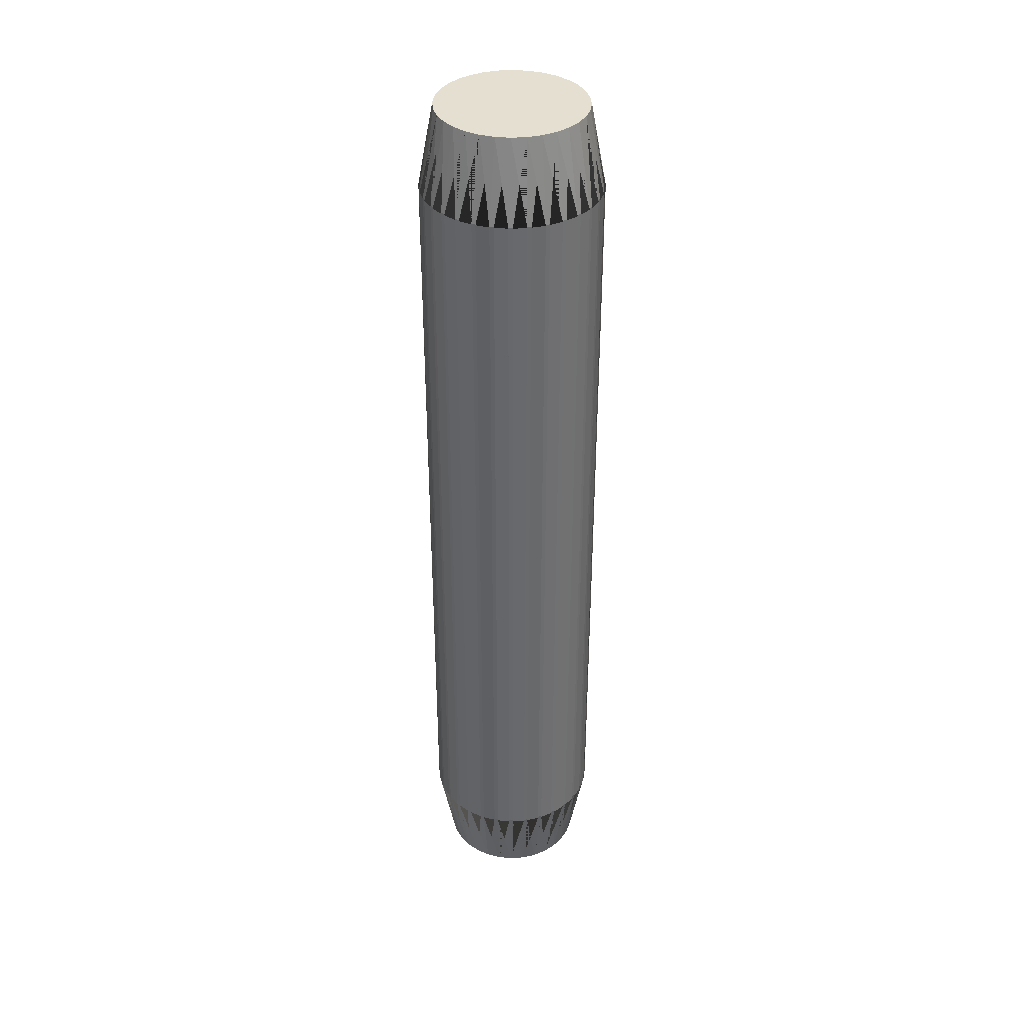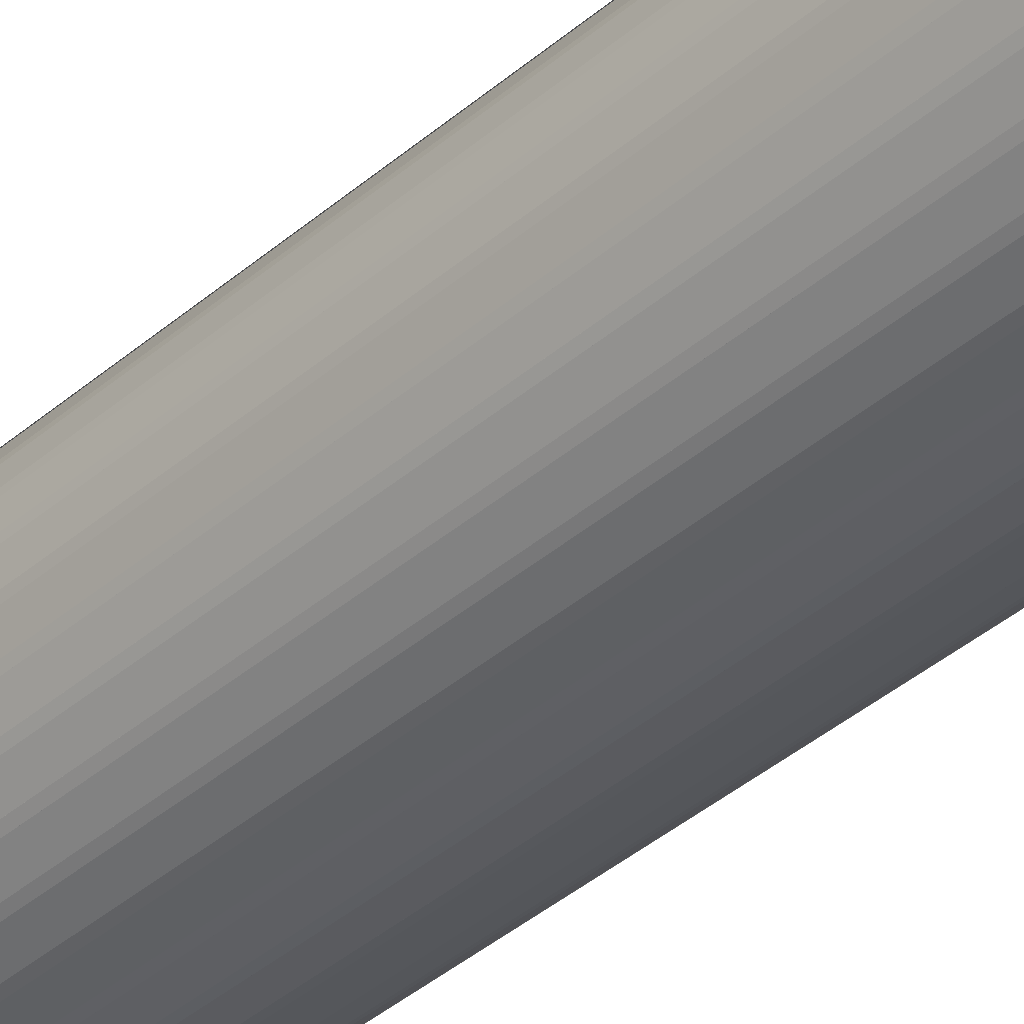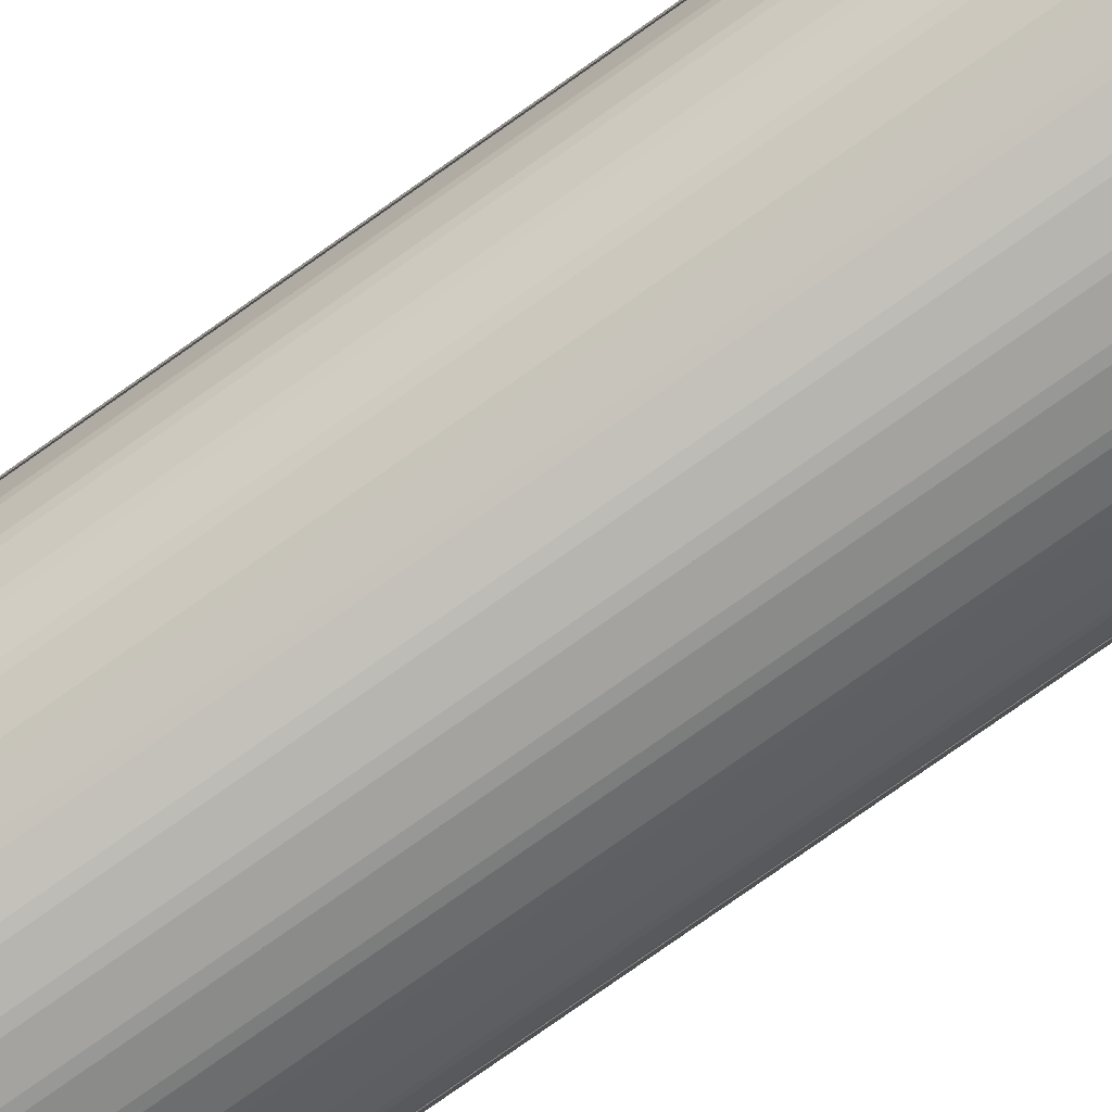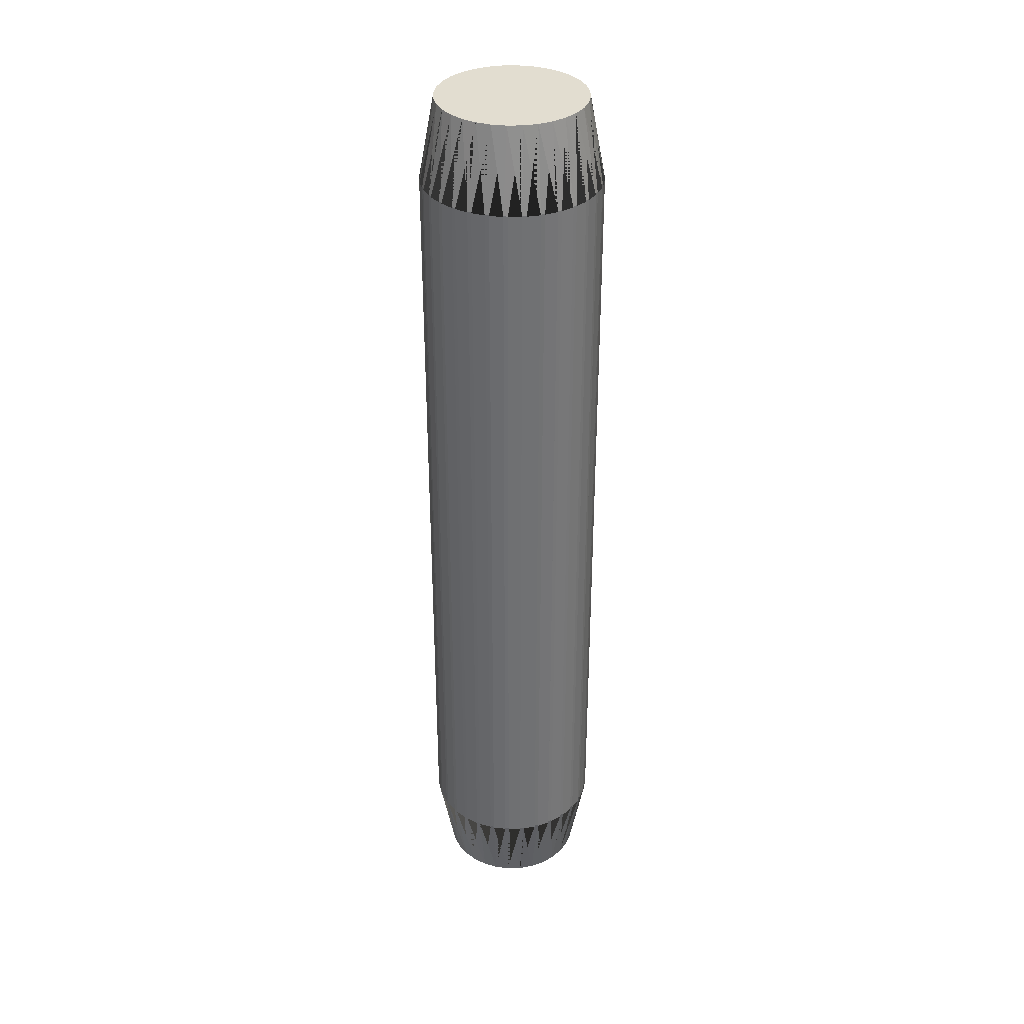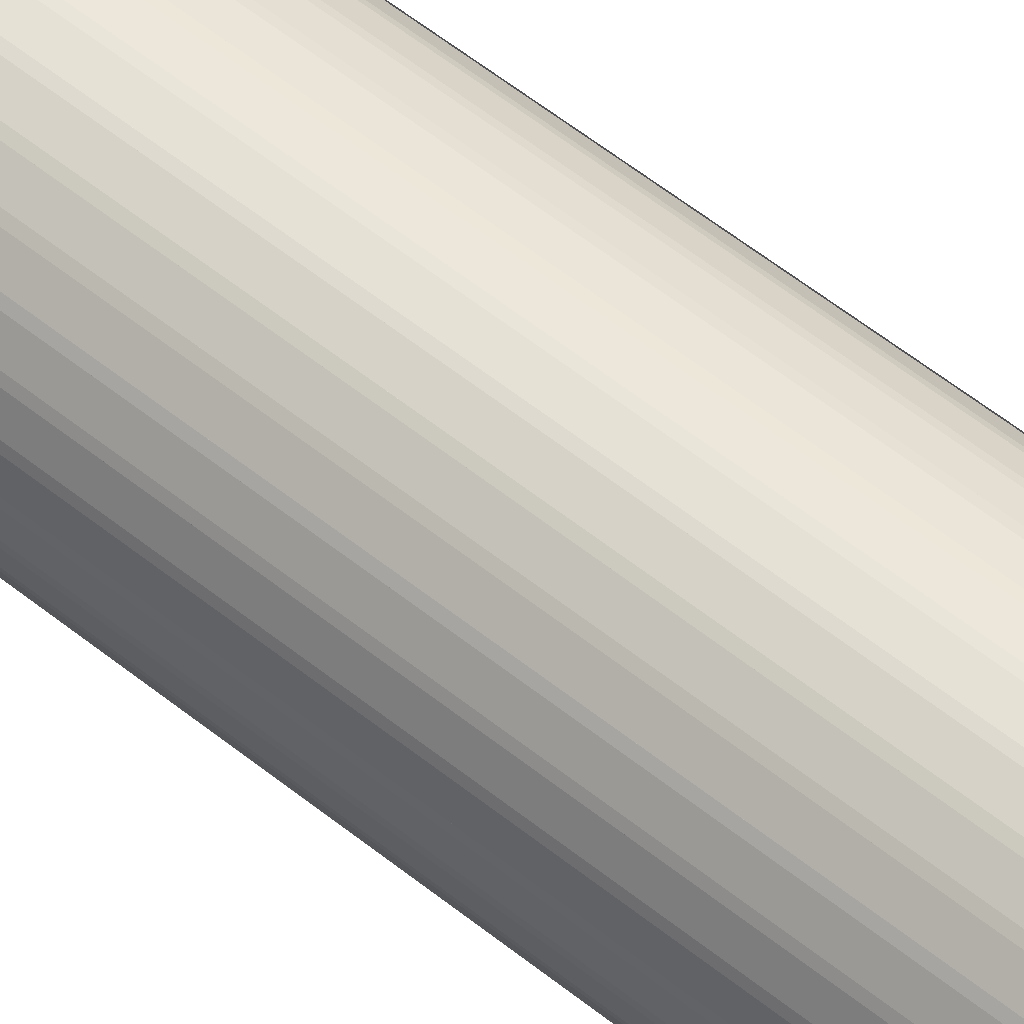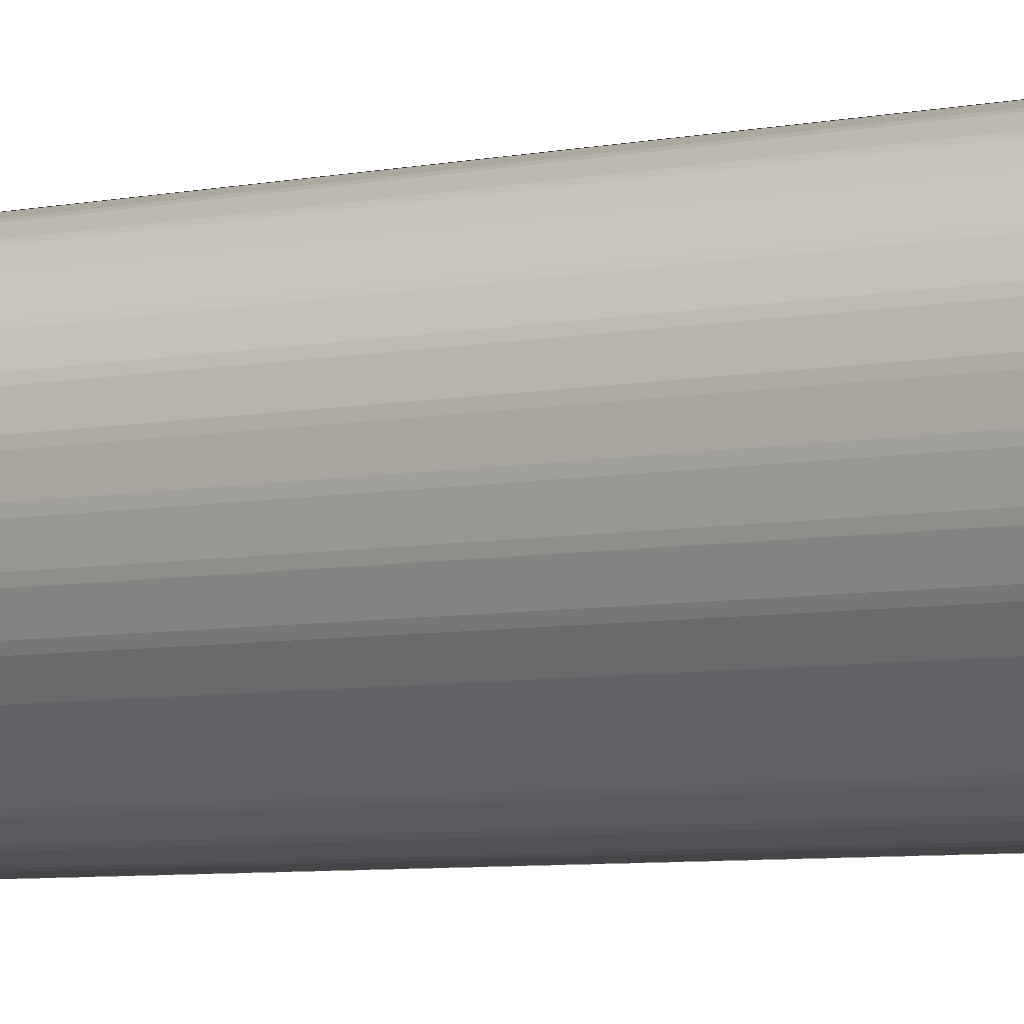
<metadata>
{"format":"obj","ext":"obj","renderer":"f3d","projection":"perspective","resolution":1024,"background":"white","views":[{"elev":37.5,"azim":-122.9,"up":"+Y"},{"elev":-37.7,"azim":138.0,"up":"+Z"},{"elev":-77.3,"azim":-54.7,"up":"+Z"},{"elev":35.2,"azim":-18.7,"up":"+Y"},{"elev":58.4,"azim":-50.5,"up":"+Z"},{"elev":-4.3,"azim":132.0,"up":"+Z"}]}
</metadata>
<code>
o Zylinder
v -0 -0.8 -0.1239
v -0.02584 -0.6615 -0.1475
v 0.02584 -0.6615 -0.1475
v -0 0.8 -0.1239
v 0.02584 0.6615 -0.1475
v -0.02584 0.6615 -0.1475
v 0.02417 -0.8 -0.1215
v 0.003419 -0.6615 -0.1497
v 0.05412 -0.6615 -0.1396
v 0.02417 0.8 -0.1215
v 0.05412 0.6615 -0.1396
v 0.003419 0.6615 -0.1497
v 0.04742 -0.8 -0.1145
v 0.03255 -0.6615 -0.1461
v 0.08031 -0.6615 -0.1263
v 0.04742 0.8 -0.1145
v 0.08031 0.6615 -0.1263
v 0.03255 0.6615 -0.1461
v 0.06884 -0.8 -0.103
v 0.06043 -0.6615 -0.137
v 0.1034 -0.6615 -0.1082
v 0.06884 0.8 -0.103
v 0.1034 0.6615 -0.1082
v 0.06043 0.6615 -0.137
v 0.08761 -0.8 -0.08761
v 0.08599 -0.6615 -0.1225
v 0.1225 -0.6615 -0.08599
v 0.08761 0.8 -0.08761
v 0.1225 0.6615 -0.08599
v 0.08599 0.6615 -0.1225
v 0.103 -0.8 -0.06884
v 0.1082 -0.6615 -0.1034
v 0.137 -0.6615 -0.06043
v 0.103 0.8 -0.06884
v 0.137 0.6615 -0.06043
v 0.1082 0.6615 -0.1034
v 0.1145 -0.8 -0.04742
v 0.1263 -0.6615 -0.08031
v 0.1461 -0.6615 -0.03255
v 0.1145 0.8 -0.04742
v 0.1461 0.6615 -0.03255
v 0.1263 0.6615 -0.08031
v 0.1215 -0.8 -0.02417
v 0.1396 -0.6615 -0.05412
v 0.1497 -0.6615 -0.003419
v 0.1215 0.8 -0.02417
v 0.1497 0.6615 -0.003419
v 0.1396 0.6615 -0.05412
v 0.1239 -0.8 0
v 0.1475 -0.6615 -0.02584
v 0.1475 -0.6615 0.02584
v 0.1239 0.8 0
v 0.1475 0.6615 0.02584
v 0.1475 0.6615 -0.02584
v 0.1215 -0.8 0.02417
v 0.1497 -0.6615 0.003419
v 0.1396 -0.6615 0.05412
v 0.1215 0.8 0.02417
v 0.1396 0.6615 0.05412
v 0.1497 0.6615 0.003419
v 0.1145 -0.8 0.04742
v 0.1461 -0.6615 0.03255
v 0.1263 -0.6615 0.08031
v 0.1145 0.8 0.04742
v 0.1263 0.6615 0.08031
v 0.1461 0.6615 0.03255
v 0.103 -0.8 0.06884
v 0.137 -0.6615 0.06043
v 0.1082 -0.6615 0.1034
v 0.103 0.8 0.06884
v 0.1082 0.6615 0.1034
v 0.137 0.6615 0.06043
v 0.08761 -0.8 0.08761
v 0.1225 -0.6615 0.08599
v 0.08599 -0.6615 0.1225
v 0.08761 0.8 0.08761
v 0.08599 0.6615 0.1225
v 0.1225 0.6615 0.08599
v 0.06884 -0.8 0.103
v 0.1034 -0.6615 0.1082
v 0.06043 -0.6615 0.137
v 0.06884 0.8 0.103
v 0.06043 0.6615 0.137
v 0.1034 0.6615 0.1082
v 0.04742 -0.8 0.1145
v 0.08031 -0.6615 0.1263
v 0.03255 -0.6615 0.1461
v 0.04742 0.8 0.1145
v 0.03255 0.6615 0.1461
v 0.08031 0.6615 0.1263
v 0.02417 -0.8 0.1215
v 0.05412 -0.6615 0.1396
v 0.003419 -0.6615 0.1497
v 0.02417 0.8 0.1215
v 0.003419 0.6615 0.1497
v 0.05412 0.6615 0.1396
v -0 -0.8 0.1239
v 0.02584 -0.6615 0.1475
v -0.02584 -0.6615 0.1475
v -0 0.8 0.1239
v -0.02584 0.6615 0.1475
v 0.02584 0.6615 0.1475
v -0.02417 -0.8 0.1215
v -0.003419 -0.6615 0.1497
v -0.05412 -0.6615 0.1396
v -0.02417 0.8 0.1215
v -0.05412 0.6615 0.1396
v -0.003419 0.6615 0.1497
v -0.04742 -0.8 0.1145
v -0.03255 -0.6615 0.1461
v -0.08031 -0.6615 0.1263
v -0.04742 0.8 0.1145
v -0.08031 0.6615 0.1263
v -0.03255 0.6615 0.1461
v -0.06884 -0.8 0.103
v -0.06043 -0.6615 0.137
v -0.1034 -0.6615 0.1082
v -0.06884 0.8 0.103
v -0.1034 0.6615 0.1082
v -0.06043 0.6615 0.137
v -0.08761 -0.8 0.08761
v -0.08599 -0.6615 0.1225
v -0.1225 -0.6615 0.08599
v -0.08761 0.8 0.08761
v -0.1225 0.6615 0.08599
v -0.08599 0.6615 0.1225
v -0.103 -0.8 0.06884
v -0.1082 -0.6615 0.1034
v -0.137 -0.6615 0.06043
v -0.103 0.8 0.06884
v -0.137 0.6615 0.06043
v -0.1082 0.6615 0.1034
v -0.1145 -0.8 0.04742
v -0.1263 -0.6615 0.08031
v -0.1461 -0.6615 0.03255
v -0.1145 0.8 0.04742
v -0.1461 0.6615 0.03255
v -0.1263 0.6615 0.08031
v -0.1215 -0.8 0.02417
v -0.1396 -0.6615 0.05412
v -0.1497 -0.6615 0.003419
v -0.1215 0.8 0.02417
v -0.1497 0.6615 0.003419
v -0.1396 0.6615 0.05412
v -0.1239 -0.8 -0
v -0.1475 -0.6615 0.02584
v -0.1475 -0.6615 -0.02584
v -0.1239 0.8 -0
v -0.1475 0.6615 -0.02584
v -0.1475 0.6615 0.02584
v -0.1215 -0.8 -0.02417
v -0.1497 -0.6615 -0.003419
v -0.1396 -0.6615 -0.05412
v -0.1215 0.8 -0.02417
v -0.1396 0.6615 -0.05412
v -0.1497 0.6615 -0.003419
v -0.1145 -0.8 -0.04742
v -0.1461 -0.6615 -0.03255
v -0.1263 -0.6615 -0.08031
v -0.1145 0.8 -0.04742
v -0.1263 0.6615 -0.08031
v -0.1461 0.6615 -0.03255
v -0.103 -0.8 -0.06884
v -0.137 -0.6615 -0.06043
v -0.1082 -0.6615 -0.1034
v -0.103 0.8 -0.06884
v -0.1082 0.6615 -0.1034
v -0.137 0.6615 -0.06043
v -0.08761 -0.8 -0.08761
v -0.1225 -0.6615 -0.08599
v -0.08599 -0.6615 -0.1225
v -0.08761 0.8 -0.08761
v -0.08599 0.6615 -0.1225
v -0.1225 0.6615 -0.08599
v -0.06884 -0.8 -0.103
v -0.1034 -0.6615 -0.1082
v -0.06043 -0.6615 -0.137
v -0.06884 0.8 -0.103
v -0.06043 0.6615 -0.137
v -0.1034 0.6615 -0.1082
v -0.04742 -0.8 -0.1145
v -0.08031 -0.6615 -0.1263
v -0.03255 -0.6615 -0.1461
v -0.04742 0.8 -0.1145
v -0.03255 0.6615 -0.1461
v -0.08031 0.6615 -0.1263
v -0.02417 -0.8 -0.1215
v -0.05412 -0.6615 -0.1396
v -0.003419 -0.6615 -0.1497
v -0.02417 0.8 -0.1215
v -0.003419 0.6615 -0.1497
v -0.05412 0.6615 -0.1396
f 189 191 6 2
f 15 17 24 20
f 21 23 30 26
f 27 29 36 32
f 33 35 42 38
f 39 41 48 44
f 45 47 54 50
f 51 53 60 56
f 57 59 66 62
f 63 65 72 68
f 69 71 78 74
f 75 77 84 80
f 81 83 90 86
f 87 89 96 92
f 93 95 102 98
f 99 101 108 104
f 105 107 114 110
f 111 113 120 116
f 117 119 126 122
f 123 125 132 128
f 129 131 138 134
f 135 137 144 140
f 141 143 150 146
f 147 149 156 152
f 153 155 162 158
f 159 161 168 164
f 165 167 174 170
f 171 173 180 176
f 177 179 186 182
f 183 185 192 188
f 9 11 18 14
f 10 4 190 184 178 172 166 160 154 148 142 136 130 124 118 112 106 100 94 88 82 76 70 64 58 52 46 40 34 28 22 16
f 3 5 12 8
f 1 2 3
f 4 5 6
f 7 8 9
f 10 11 12
f 13 14 15
f 16 17 18
f 19 20 21
f 22 23 24
f 25 26 27
f 28 29 30
f 31 32 33
f 34 35 36
f 37 38 39
f 40 41 42
f 43 44 45
f 46 47 48
f 49 50 51
f 52 53 54
f 55 56 57
f 58 59 60
f 61 62 63
f 64 65 66
f 67 68 69
f 70 71 72
f 73 74 75
f 76 77 78
f 79 80 81
f 82 83 84
f 85 86 87
f 88 89 90
f 91 92 93
f 94 95 96
f 97 98 99
f 100 101 102
f 103 104 105
f 106 107 108
f 109 110 111
f 112 113 114
f 115 116 117
f 118 119 120
f 121 122 123
f 124 125 126
f 127 128 129
f 130 131 132
f 133 134 135
f 136 137 138
f 139 140 141
f 142 143 144
f 145 146 147
f 148 149 150
f 151 152 153
f 154 155 156
f 157 158 159
f 160 161 162
f 163 164 165
f 166 167 168
f 169 170 171
f 172 173 174
f 175 176 177
f 178 179 180
f 181 182 183
f 184 185 186
f 187 188 189
f 190 191 192
f 3 8 7 1
f 12 5 4 10
f 2 6 5 3
f 11 9 8 12
f 9 14 13 7
f 18 11 10 16
f 17 15 14 18
f 15 20 19 13
f 24 17 16 22
f 23 21 20 24
f 21 26 25 19
f 30 23 22 28
f 29 27 26 30
f 27 32 31 25
f 36 29 28 34
f 35 33 32 36
f 33 38 37 31
f 42 35 34 40
f 41 39 38 42
f 39 44 43 37
f 48 41 40 46
f 47 45 44 48
f 45 50 49 43
f 54 47 46 52
f 53 51 50 54
f 51 56 55 49
f 60 53 52 58
f 59 57 56 60
f 57 62 61 55
f 66 59 58 64
f 65 63 62 66
f 63 68 67 61
f 72 65 64 70
f 71 69 68 72
f 69 74 73 67
f 78 71 70 76
f 77 75 74 78
f 75 80 79 73
f 84 77 76 82
f 83 81 80 84
f 81 86 85 79
f 90 83 82 88
f 89 87 86 90
f 87 92 91 85
f 96 89 88 94
f 95 93 92 96
f 93 98 97 91
f 102 95 94 100
f 101 99 98 102
f 99 104 103 97
f 108 101 100 106
f 107 105 104 108
f 105 110 109 103
f 114 107 106 112
f 113 111 110 114
f 111 116 115 109
f 120 113 112 118
f 119 117 116 120
f 117 122 121 115
f 126 119 118 124
f 125 123 122 126
f 123 128 127 121
f 132 125 124 130
f 131 129 128 132
f 129 134 133 127
f 138 131 130 136
f 137 135 134 138
f 135 140 139 133
f 144 137 136 142
f 143 141 140 144
f 141 146 145 139
f 150 143 142 148
f 149 147 146 150
f 147 152 151 145
f 156 149 148 154
f 155 153 152 156
f 153 158 157 151
f 162 155 154 160
f 161 159 158 162
f 159 164 163 157
f 168 161 160 166
f 167 165 164 168
f 165 170 169 163
f 174 167 166 172
f 173 171 170 174
f 171 176 175 169
f 180 173 172 178
f 179 177 176 180
f 177 182 181 175
f 186 179 178 184
f 185 183 182 186
f 183 188 187 181
f 192 185 184 190
f 191 189 188 192
f 189 2 1 187
f 6 191 190 4
f 1 7 13 19 25 31 37 43 49 55 61 67 73 79 85 91 97 103 109 115 121 127 133 139 145 151 157 163 169 175 181 187

</code>
